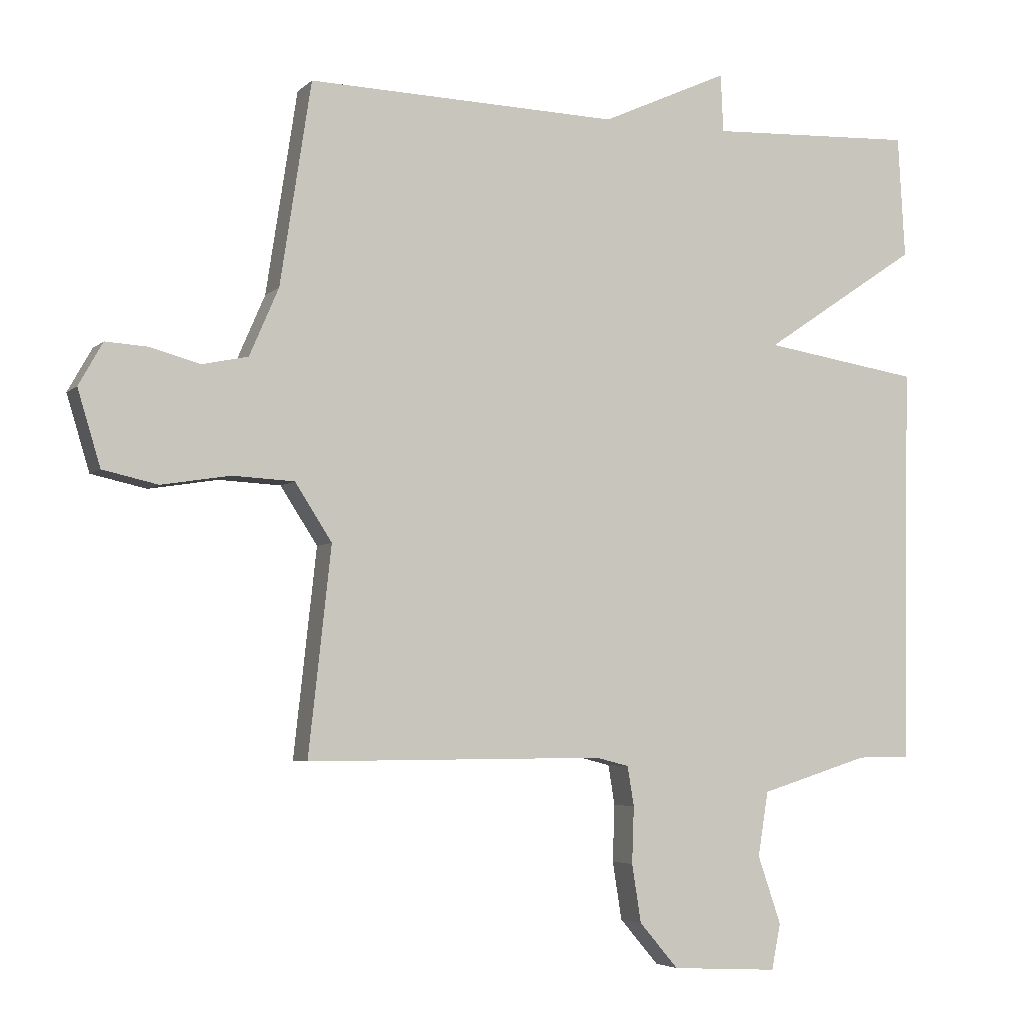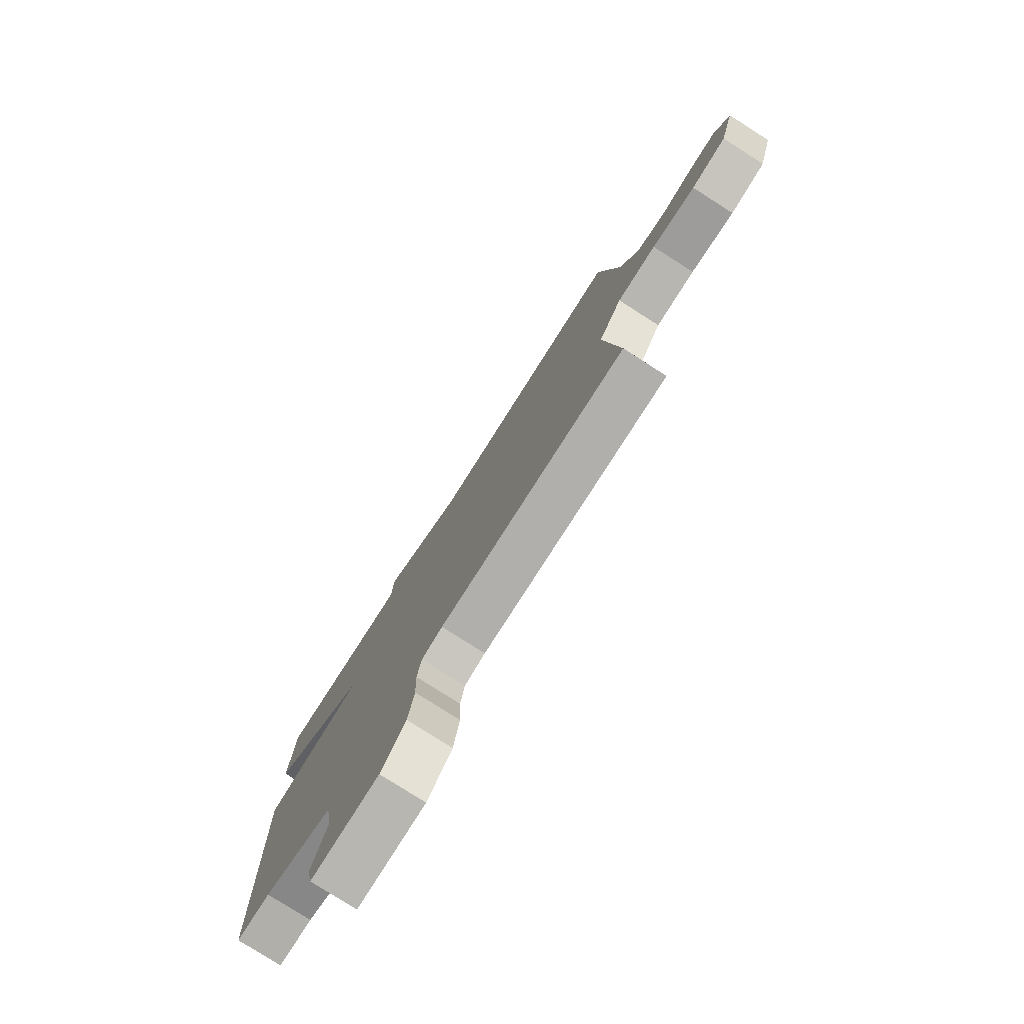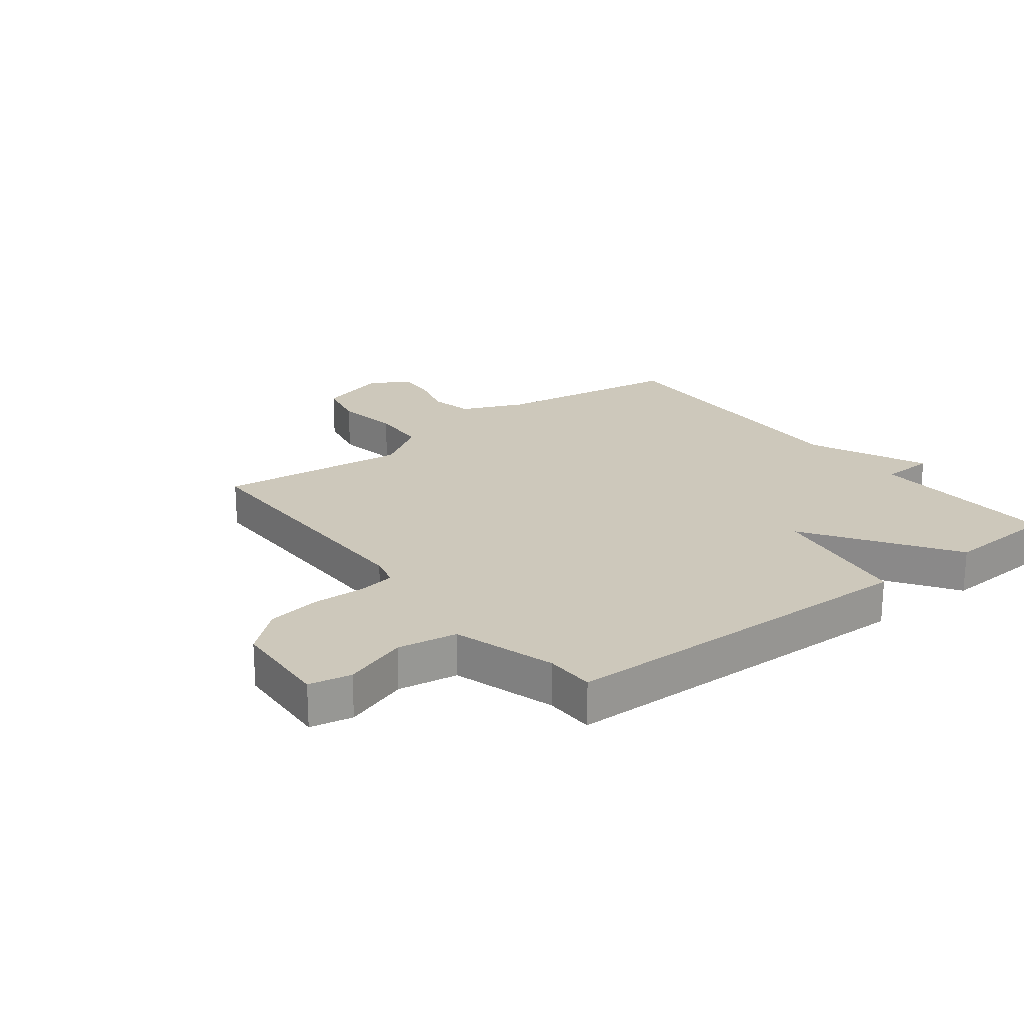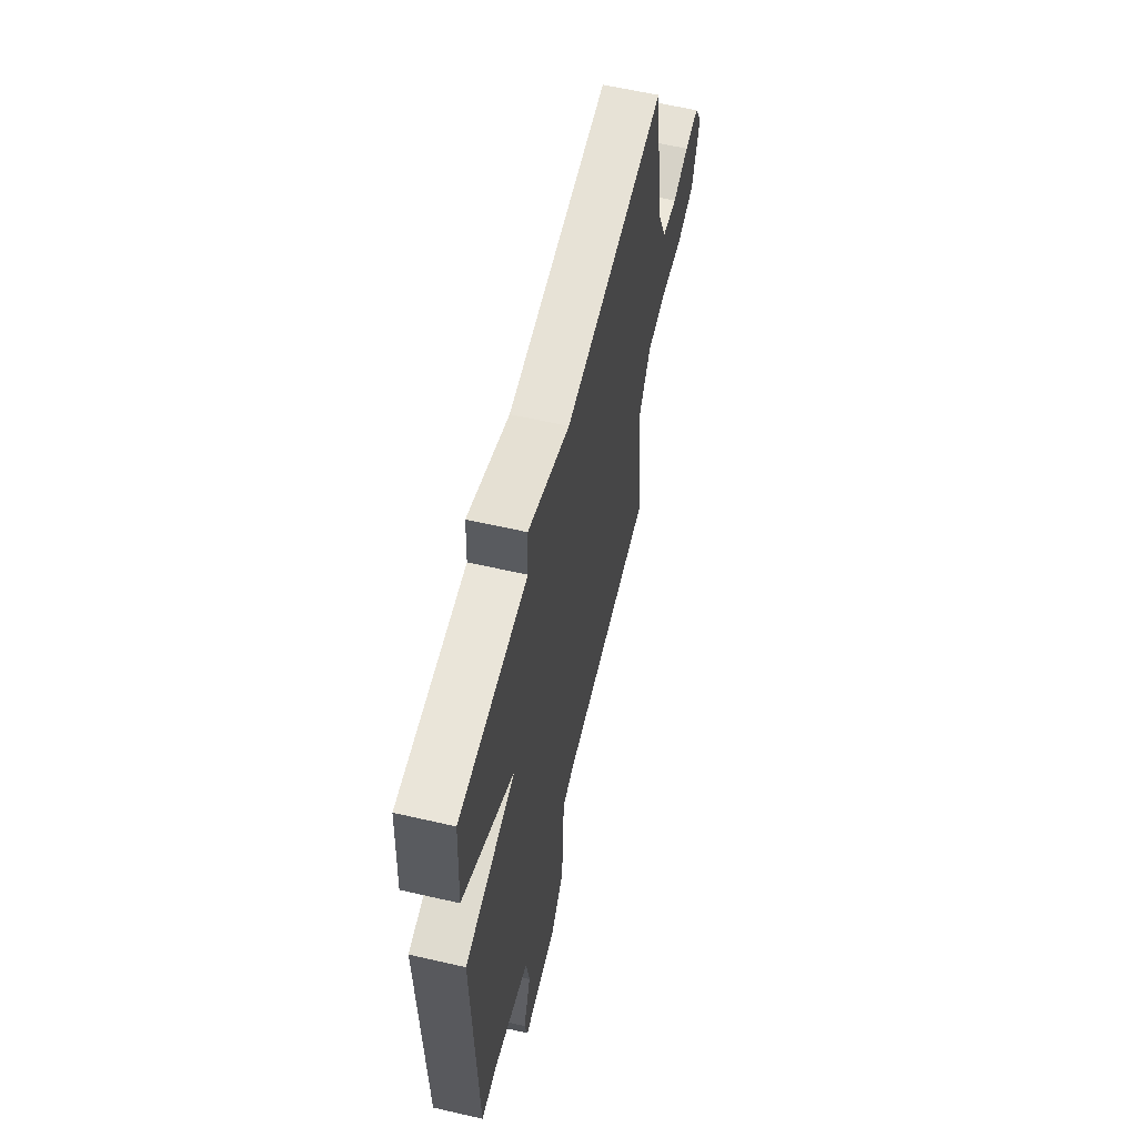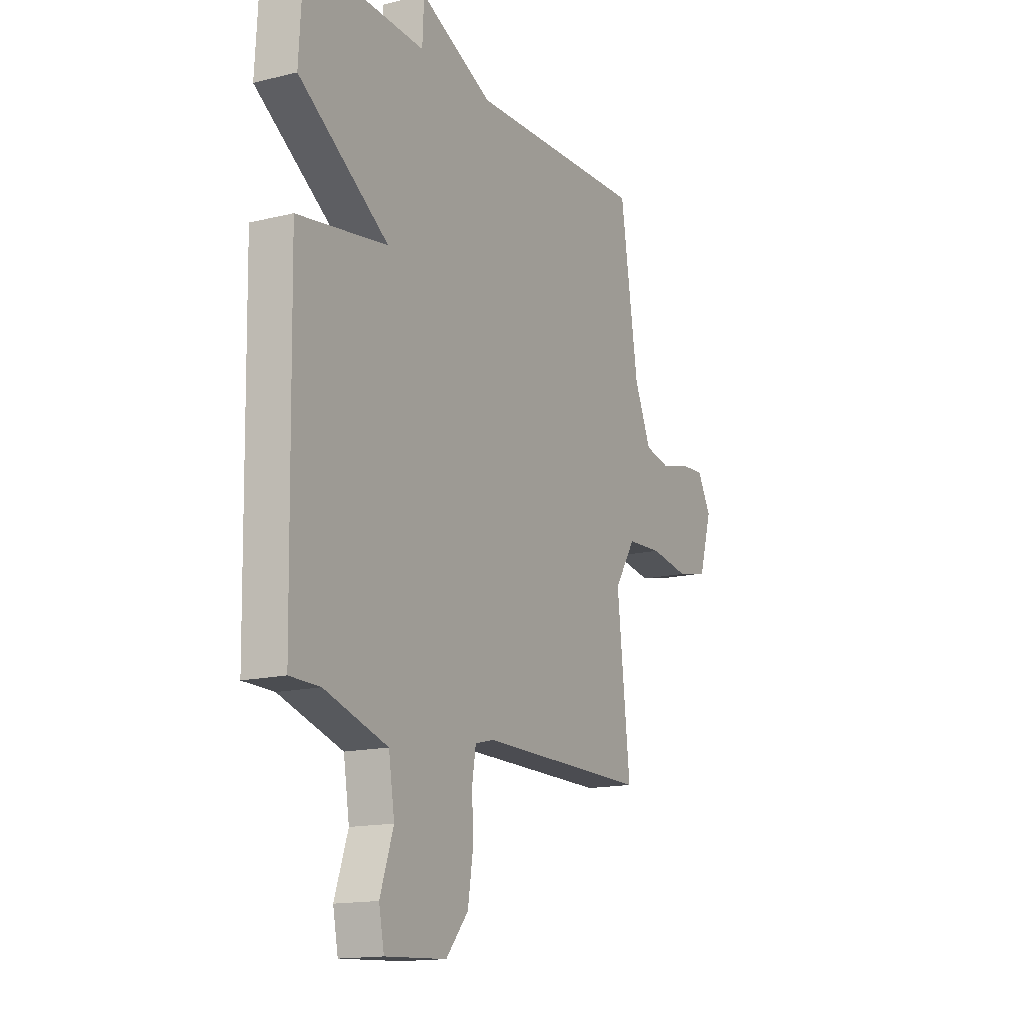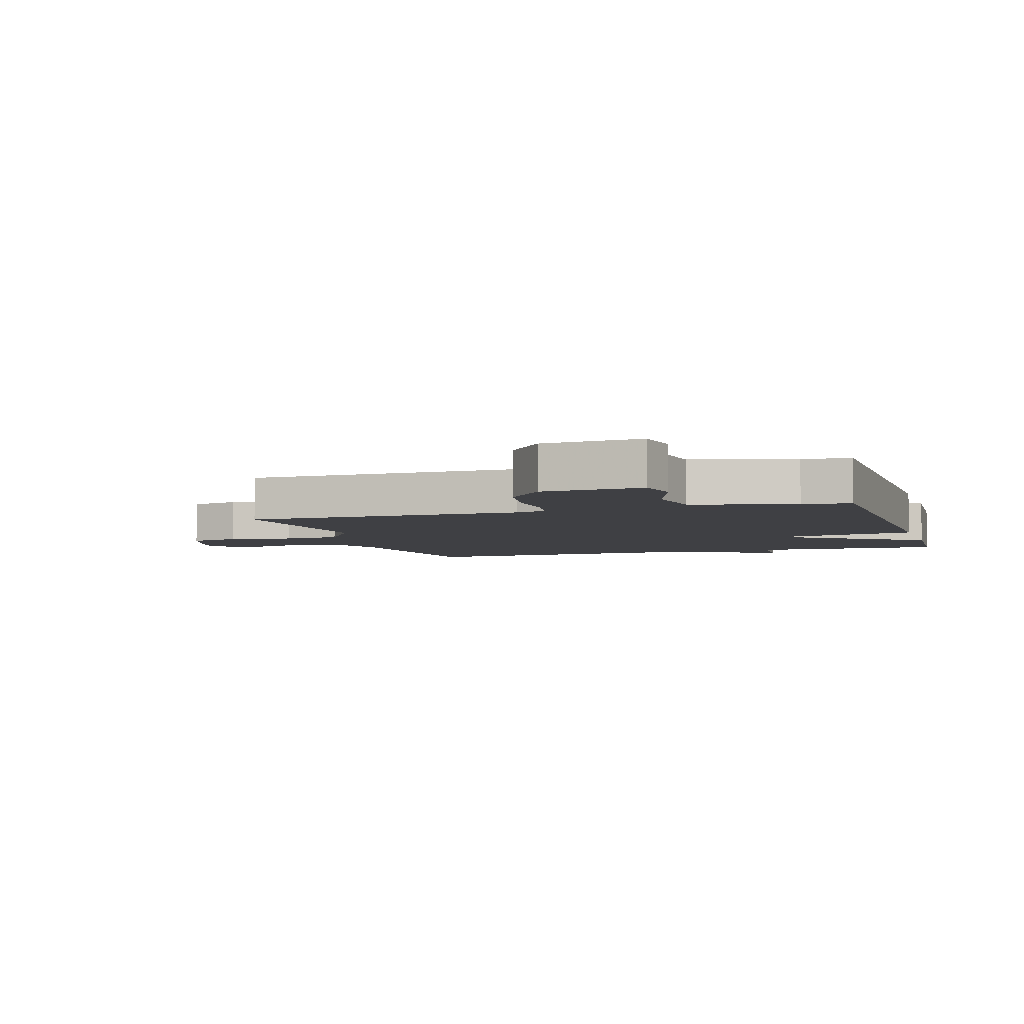
<metadata>
{"format":"obj","ext":"obj","renderer":"f3d","projection":"perspective","resolution":1024,"background":"white","views":[{"elev":-4.6,"azim":157.5,"up":"+Z"},{"elev":-78.6,"azim":57.5,"up":"+Z"},{"elev":21.8,"azim":-127.6,"up":"+Y"},{"elev":61.1,"azim":-76.8,"up":"+Z"},{"elev":-15.1,"azim":-62.2,"up":"+Z"},{"elev":-5.0,"azim":-162.5,"up":"+Y"}]}
</metadata>
<code>
v -0.5 0.07 0.5
v -0.181 0.07 0.486
v -0.177 0.07 0.575
v 0.019 0.07 0.486
v 0.5 0.07 0.5
v 0.548 0.07 0.188
v 0.593 0.07 0.084
v 0.664 0.07 0.069
v 0.74 0.07 0.09
v 0.806 0.07 0.094
v 0.843 0.07 0.028
v 0.808 0.07 -0.088
v 0.723 0.07 -0.107
v 0.617 0.07 -0.09
v 0.522 0.07 -0.095
v 0.465 0.07 -0.183
v 0.5 0.07 -0.5
v 0.041 0.07 -0.498
v -0.01 0.07 -0.511
v -0.02 0.07 -0.572
v -0.017 0.07 -0.659
v -0.031 0.07 -0.748
v -0.091 0.07 -0.818
v -0.256 0.07 -0.827
v -0.27 0.07 -0.757
v -0.234 0.07 -0.652
v -0.25 0.07 -0.553
v -0.419 0.07 -0.501
v -0.5 0.07 -0.5
v -0.511 0.07 0.112
v -0.27 0.07 0.15
v -0.511 0.07 0.312
v -0.5 0 0.5
v -0.181 0 0.486
v -0.177 0 0.575
v 0.019 0 0.486
v 0.5 0 0.5
v 0.548 0 0.188
v 0.593 0 0.084
v 0.664 0 0.069
v 0.74 0 0.09
v 0.806 0 0.094
v 0.843 0 0.028
v 0.808 0 -0.088
v 0.723 0 -0.107
v 0.617 0 -0.09
v 0.522 0 -0.095
v 0.465 0 -0.183
v 0.5 0 -0.5
v 0.041 0 -0.498
v -0.01 0 -0.511
v -0.02 0 -0.572
v -0.017 0 -0.659
v -0.031 0 -0.748
v -0.091 0 -0.818
v -0.256 0 -0.827
v -0.27 0 -0.757
v -0.234 0 -0.652
v -0.25 0 -0.553
v -0.419 0 -0.501
v -0.5 0 -0.5
v -0.511 0 0.112
v -0.27 0 0.15
v -0.511 0 0.312
f 31 32 1 2
f 28 29 30 31
f 27 28 31 2
f 26 27 2
f 24 25 26
f 23 24 26
f 22 23 26
f 21 22 26
f 20 21 26
f 19 20 26 2
f 2 3 4
f 19 2 4
f 18 19 4
f 16 17 18 4
f 4 5 6
f 16 4 6
f 15 16 6
f 14 15 6 7
f 12 13 14
f 11 12 14
f 10 11 14
f 9 10 14
f 8 9 14
f 7 8 14
f 34 33 64 63
f 63 62 61 60
f 34 63 60 59
f 34 59 58
f 58 57 56
f 58 56 55
f 58 55 54
f 58 54 53
f 58 53 52
f 34 58 52 51
f 36 35 34
f 36 34 51
f 36 51 50
f 36 50 49 48
f 38 37 36
f 38 36 48
f 38 48 47
f 39 38 47 46
f 46 45 44
f 46 44 43
f 46 43 42
f 46 42 41
f 46 41 40
f 46 40 39
f 1 33 34 2
f 2 34 35 3
f 3 35 36 4
f 4 36 37 5
f 5 37 38 6
f 6 38 39 7
f 7 39 40 8
f 8 40 41 9
f 9 41 42 10
f 10 42 43 11
f 11 43 44 12
f 12 44 45 13
f 13 45 46 14
f 14 46 47 15
f 15 47 48 16
f 16 48 49 17
f 17 49 50 18
f 18 50 51 19
f 19 51 52 20
f 20 52 53 21
f 21 53 54 22
f 22 54 55 23
f 23 55 56 24
f 24 56 57 25
f 25 57 58 26
f 26 58 59 27
f 27 59 60 28
f 28 60 61 29
f 29 61 62 30
f 30 62 63 31
f 31 63 64 32
f 32 64 33 1

</code>
